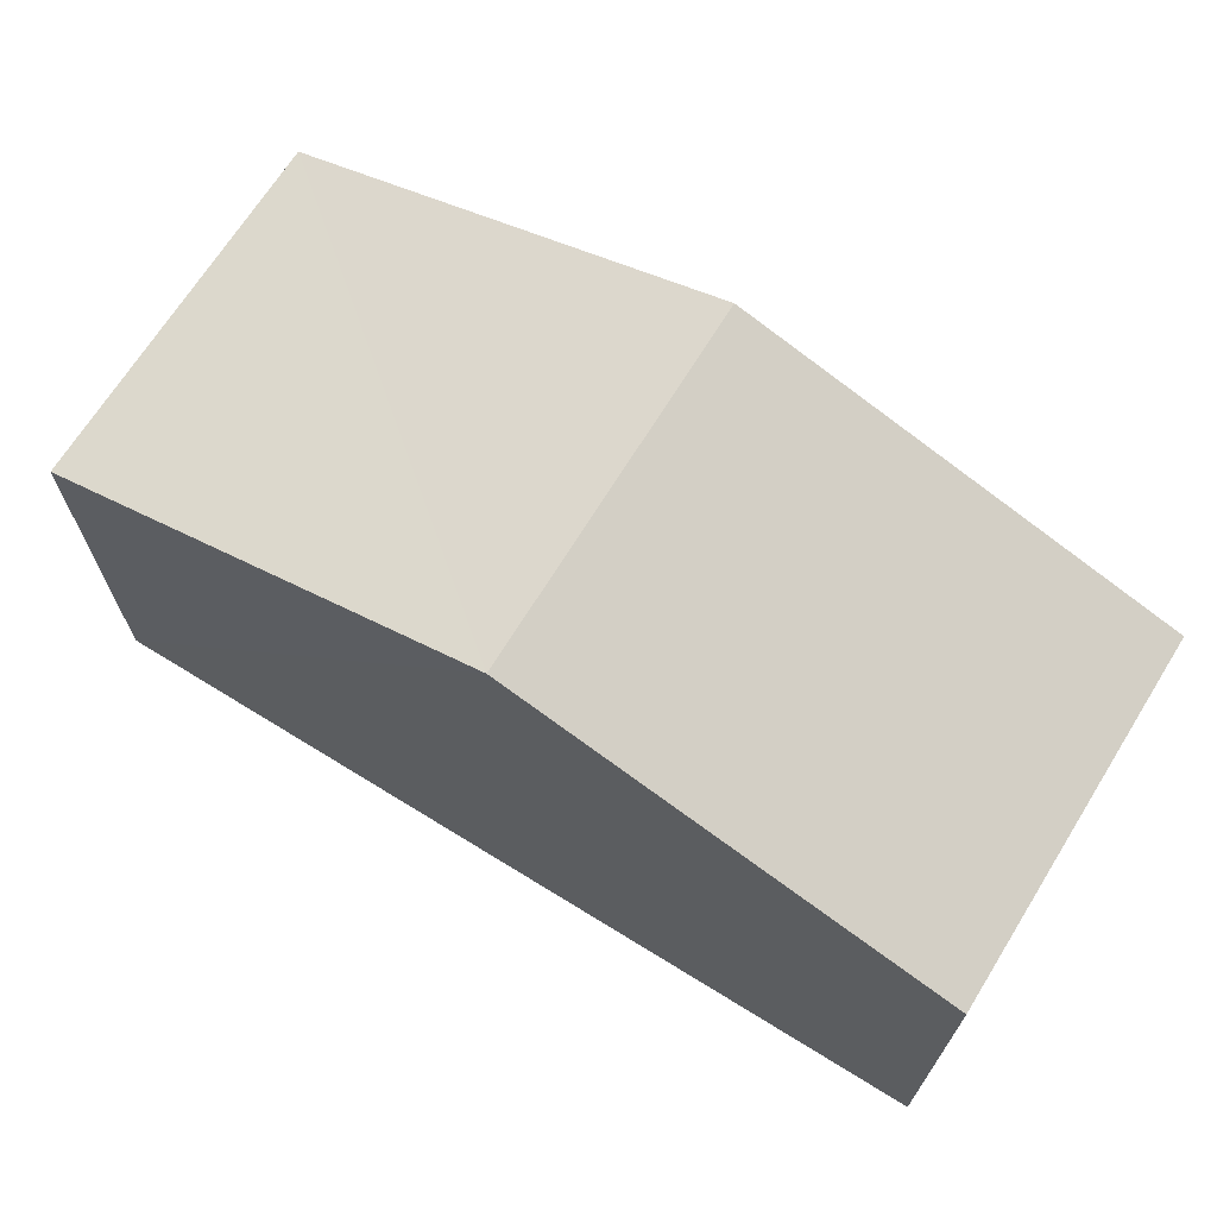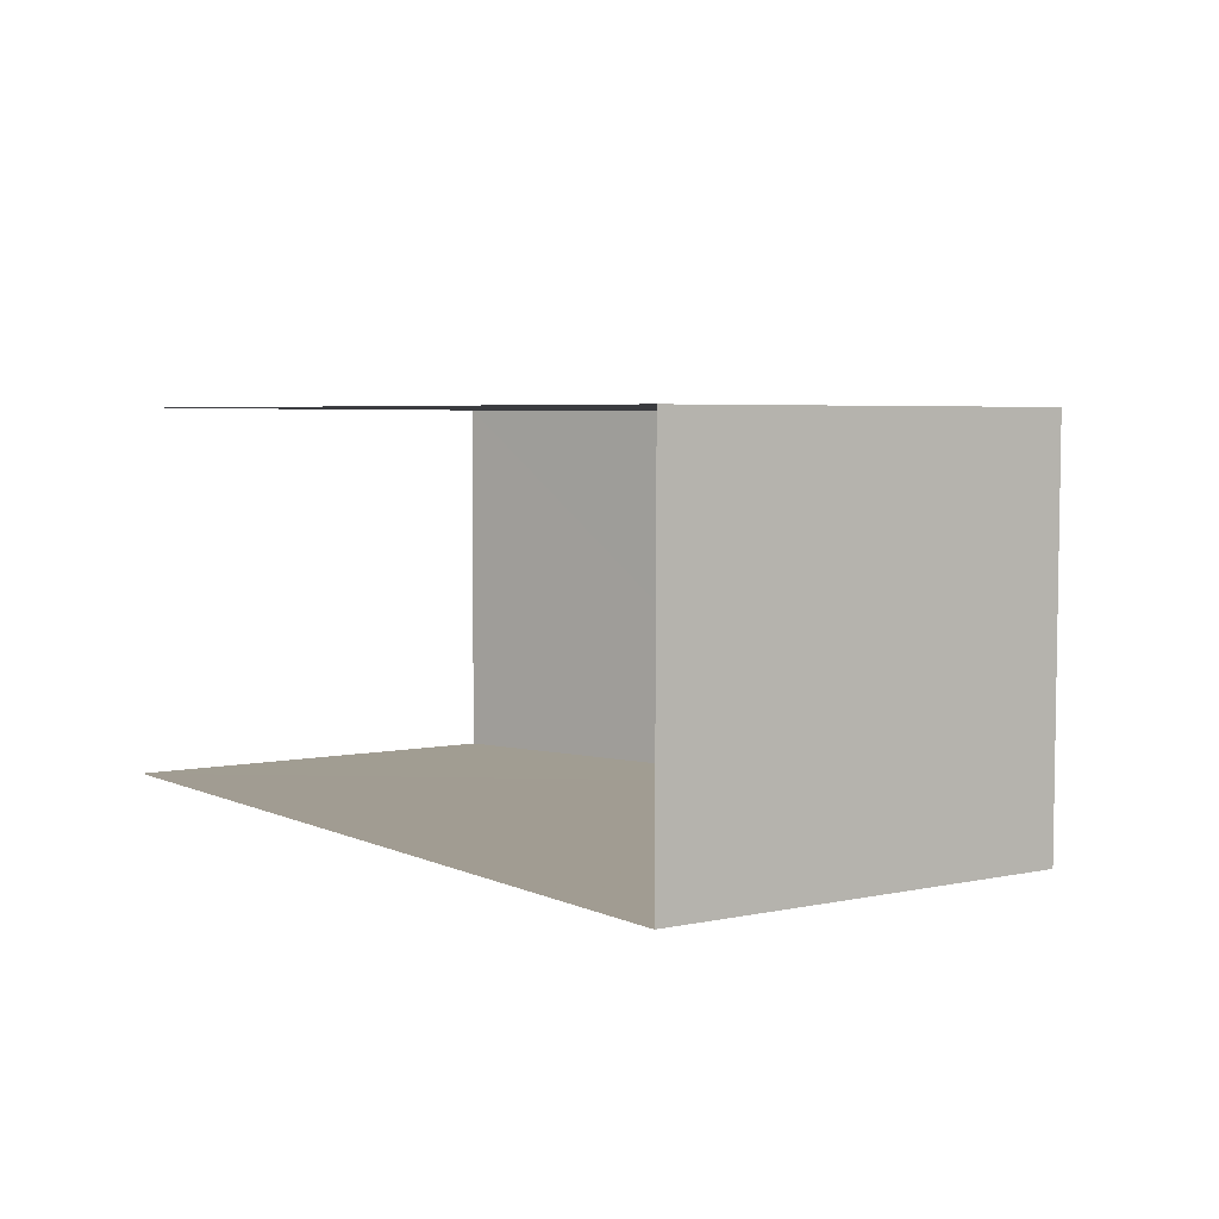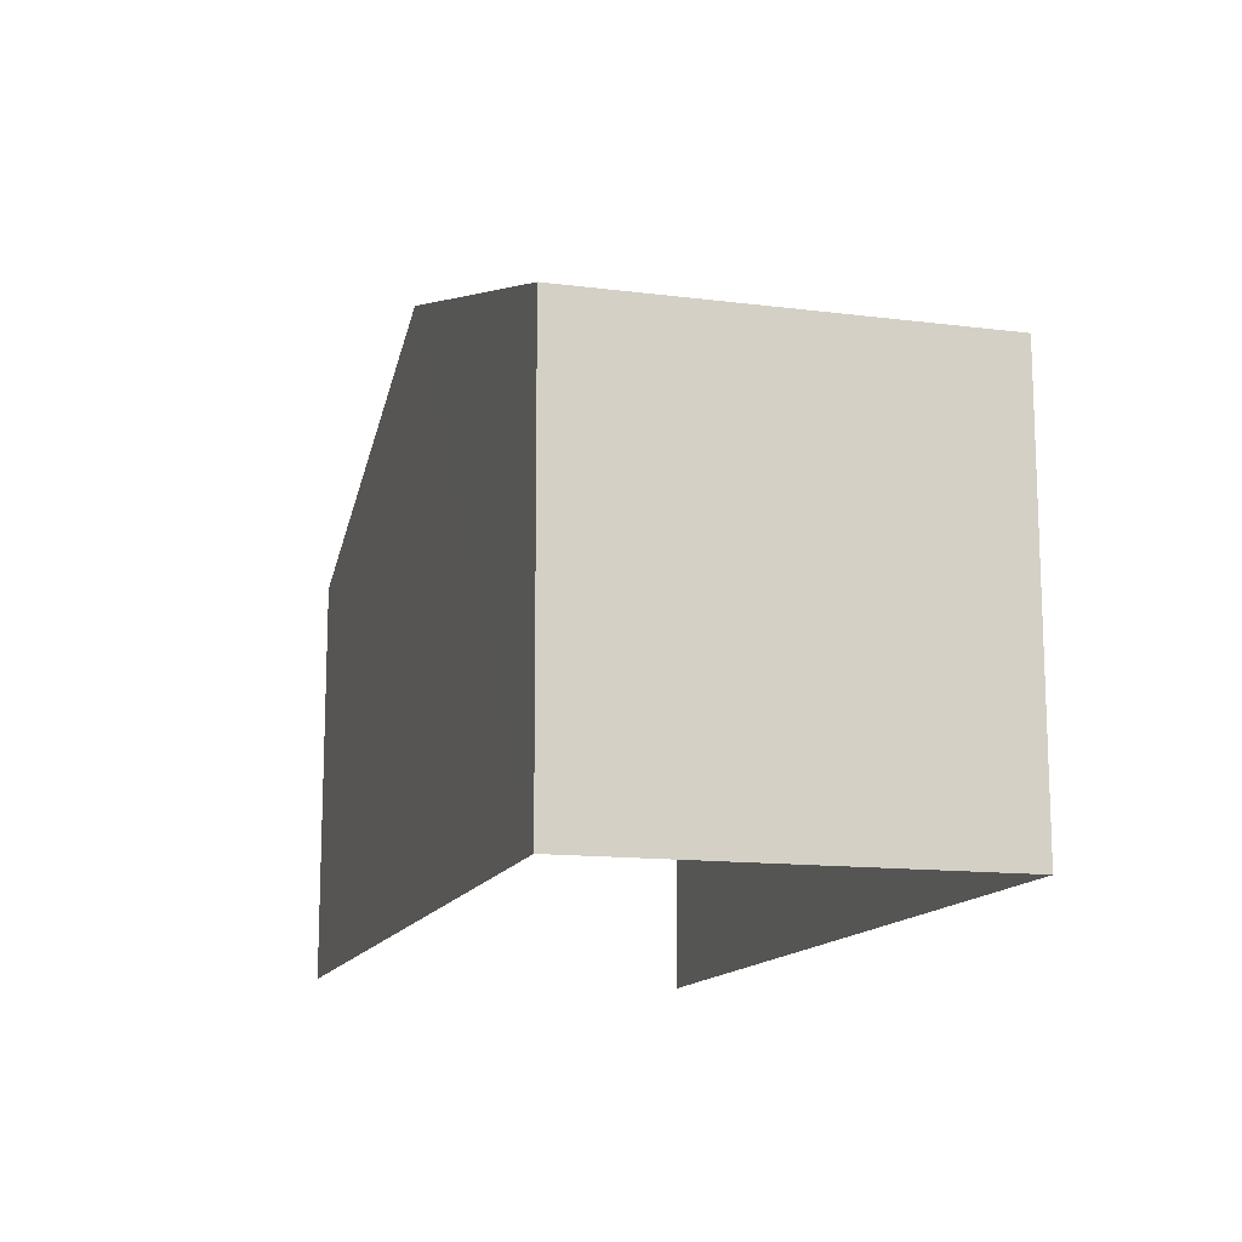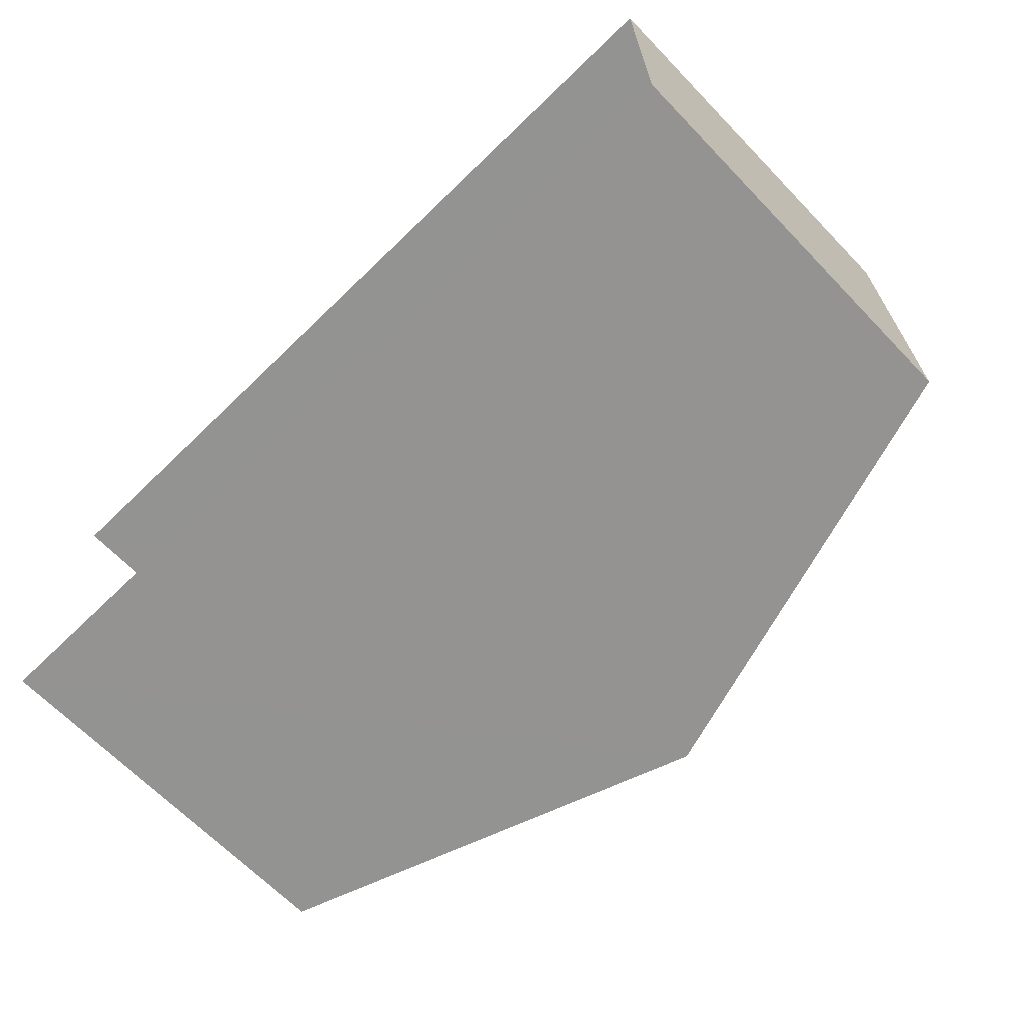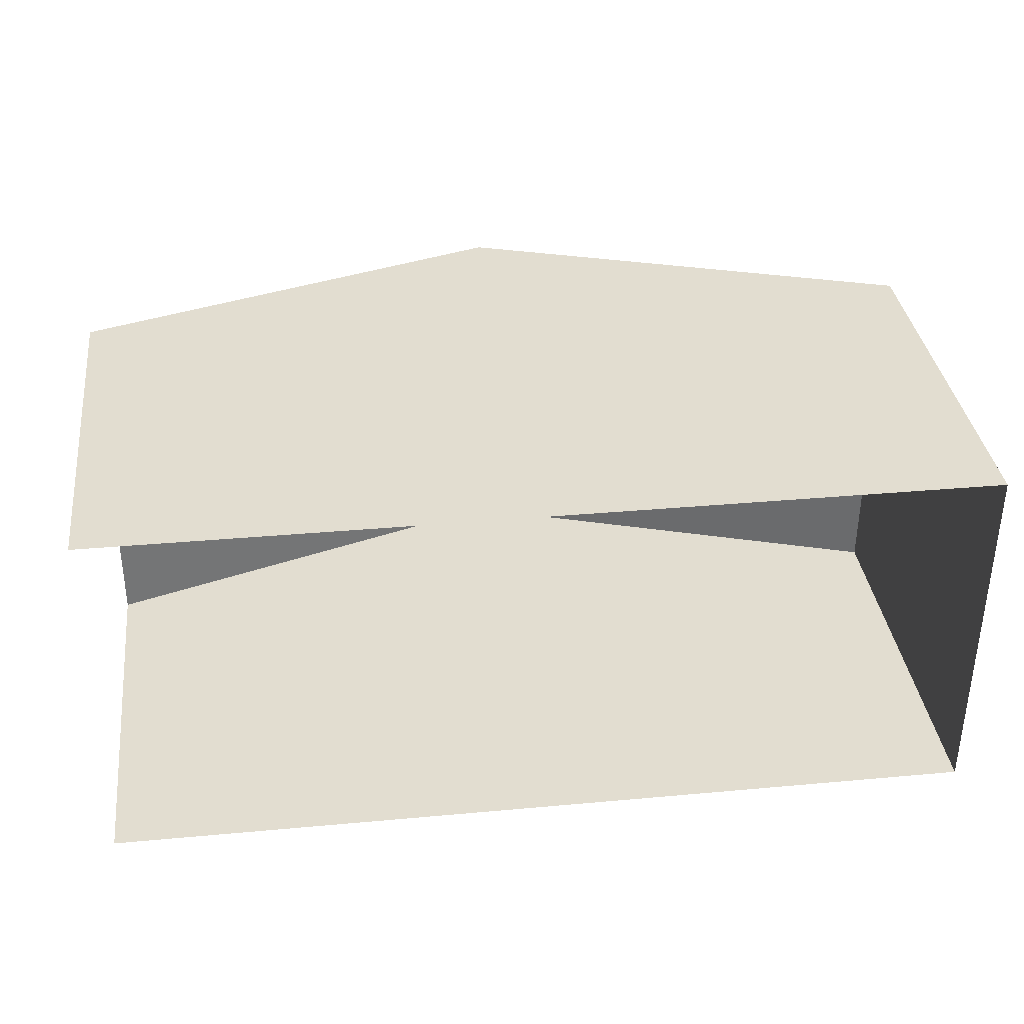
<metadata>
{"format":"obj","ext":"obj","renderer":"f3d","projection":"perspective","resolution":1024,"background":"white","views":[{"elev":68.2,"azim":32.0,"up":"+Z"},{"elev":4.3,"azim":-125.1,"up":"+Y"},{"elev":-13.7,"azim":-105.6,"up":"+Z"},{"elev":-66.9,"azim":-135.8,"up":"+Y"},{"elev":35.2,"azim":172.7,"up":"+Y"}]}
</metadata>
<code>
v -3.736e+05 -1.036e+05 27.16
v -3.737e+05 -1.036e+05 27.16
v -3.737e+05 -1.036e+05 27.16
v -3.736e+05 -1.036e+05 27.16
v -3.737e+05 -1.036e+05 33.97
v -3.737e+05 -1.036e+05 33.97
v -3.737e+05 -1.036e+05 36.48
v -3.737e+05 -1.036e+05 36.48
v -3.736e+05 -1.036e+05 33.97
v -3.736e+05 -1.036e+05 33.97
f 1 2 3
f 1 4 2
f 10 4 1
f 9 10 1
f 5 6 7
f 8 5 7
f 7 9 8
f 7 10 9
f 9 1 8
f 1 3 8
f 3 5 8
f 6 3 2
f 6 5 3
f 6 2 7
f 2 4 7
f 4 10 7

</code>
